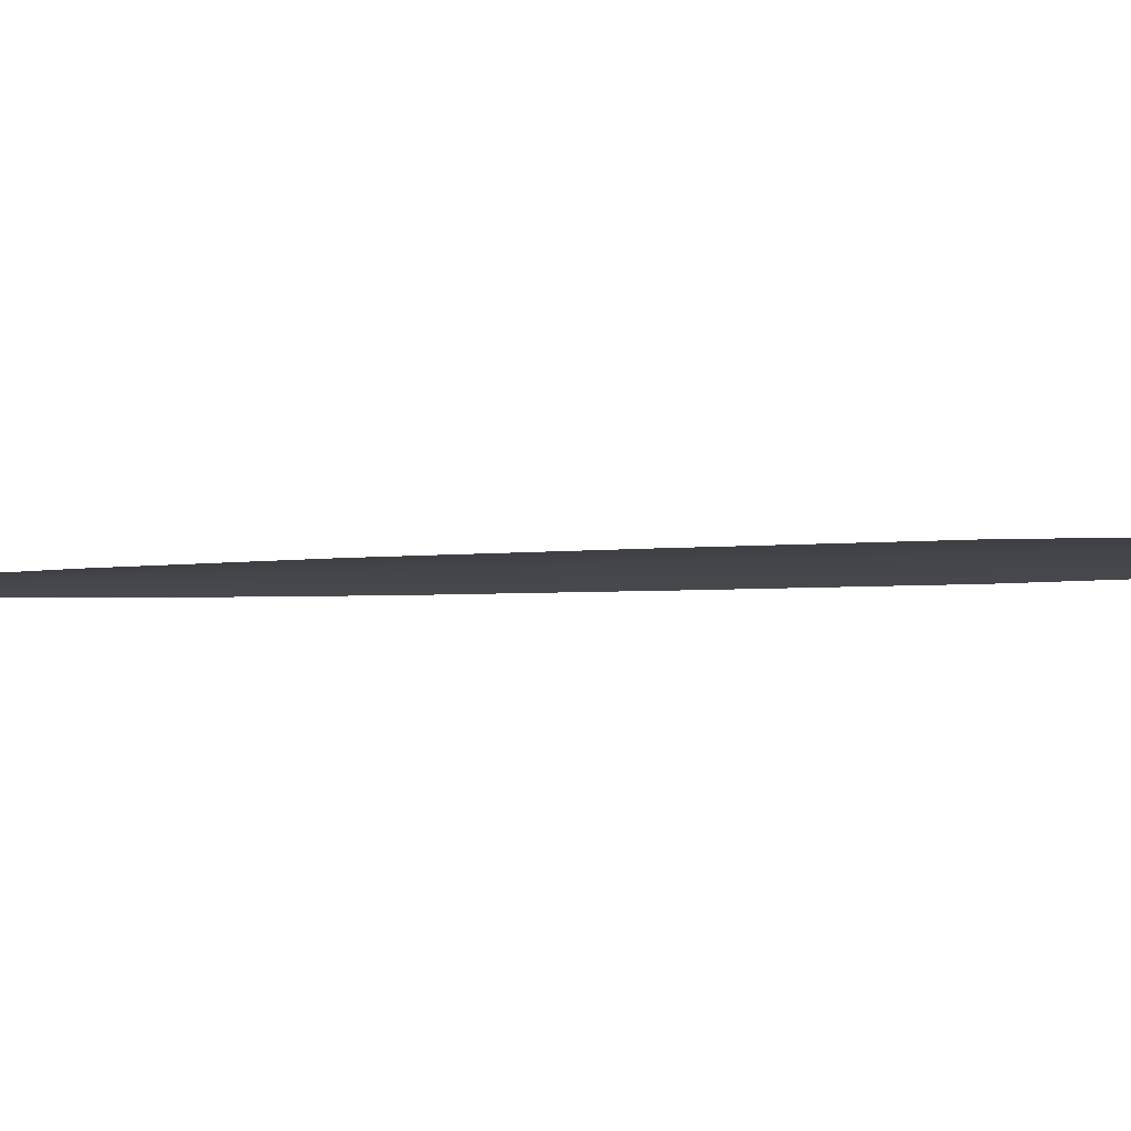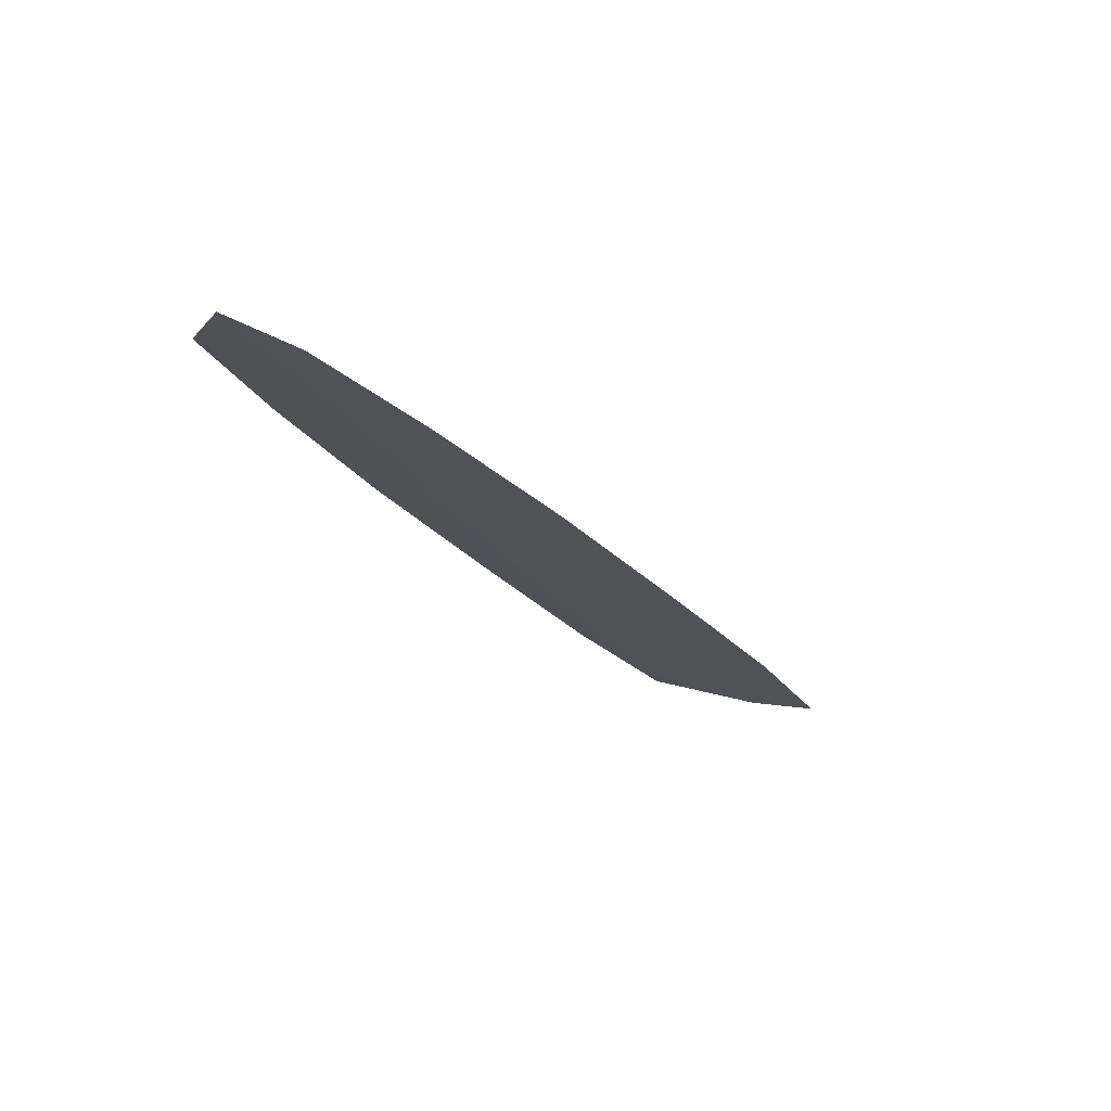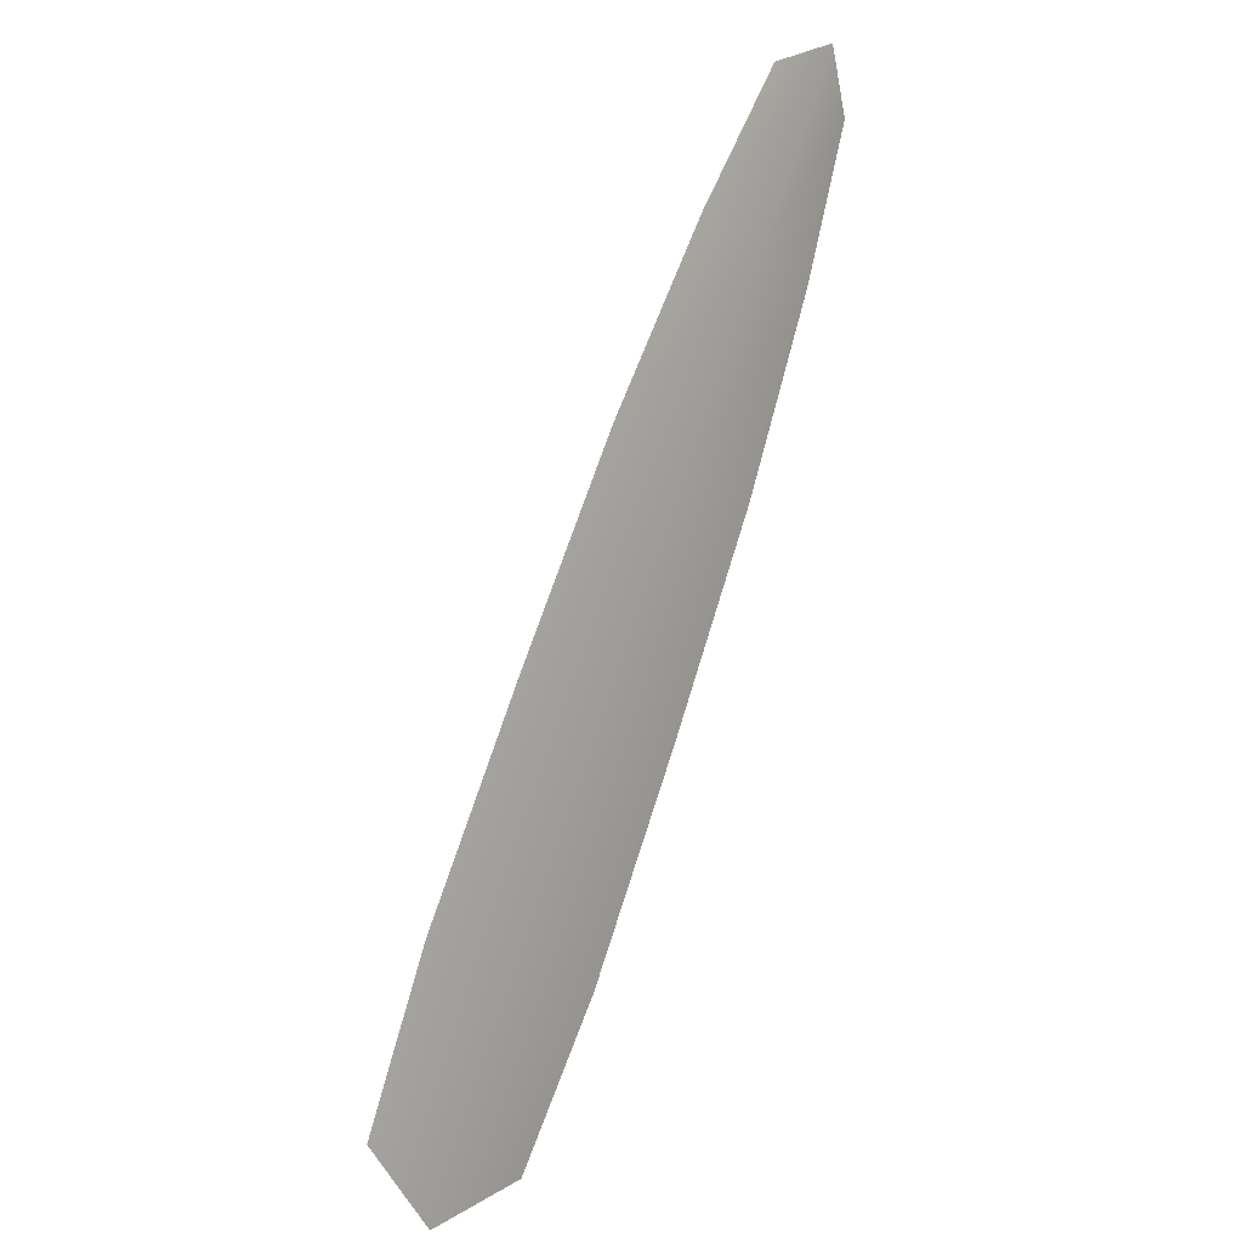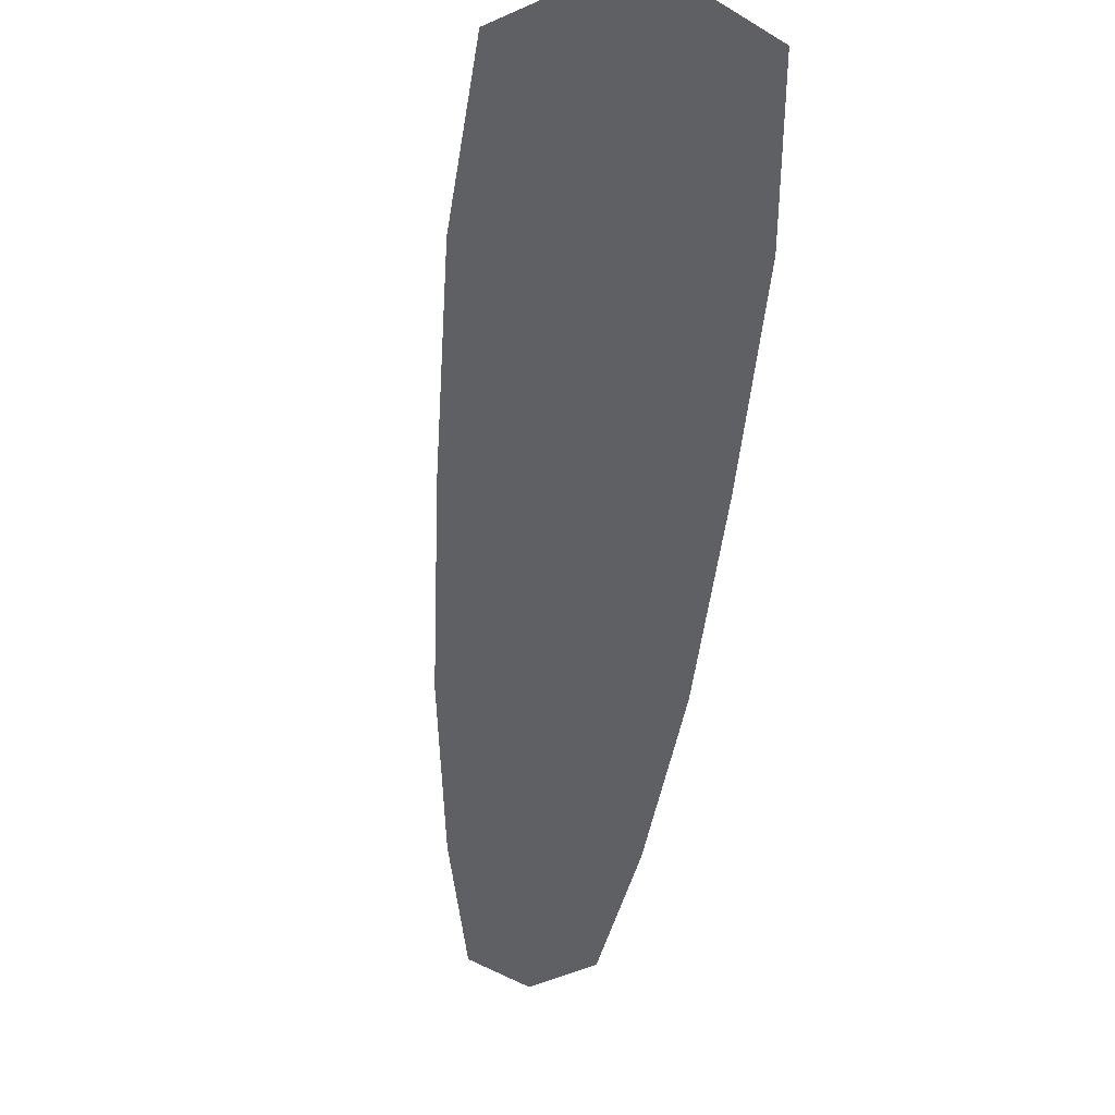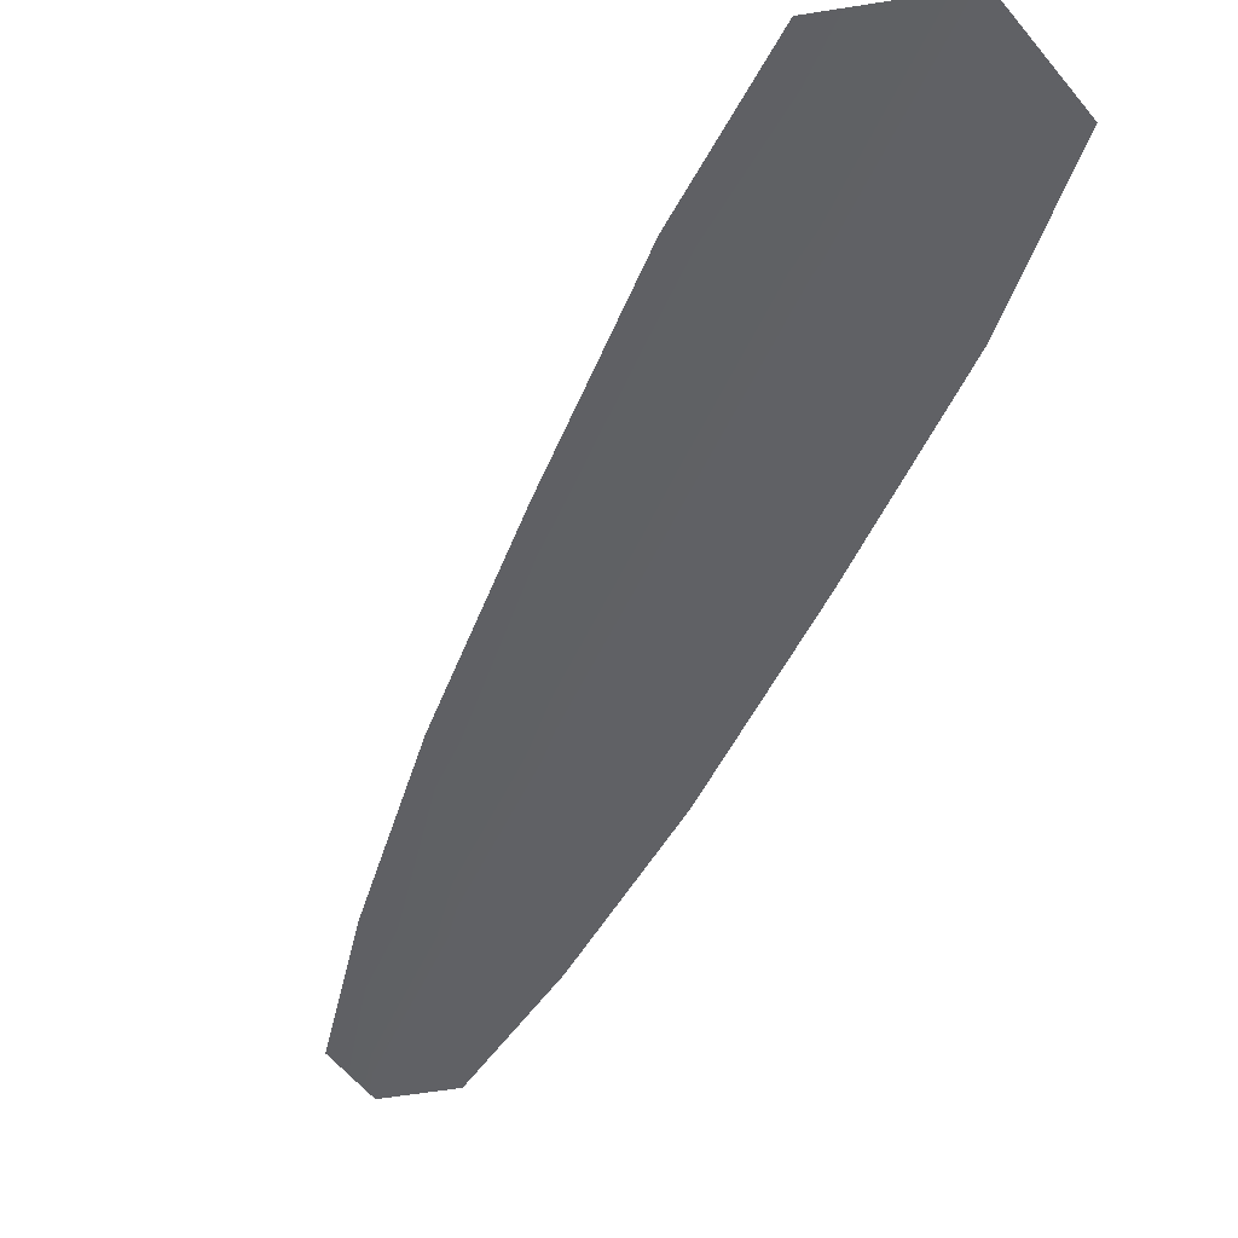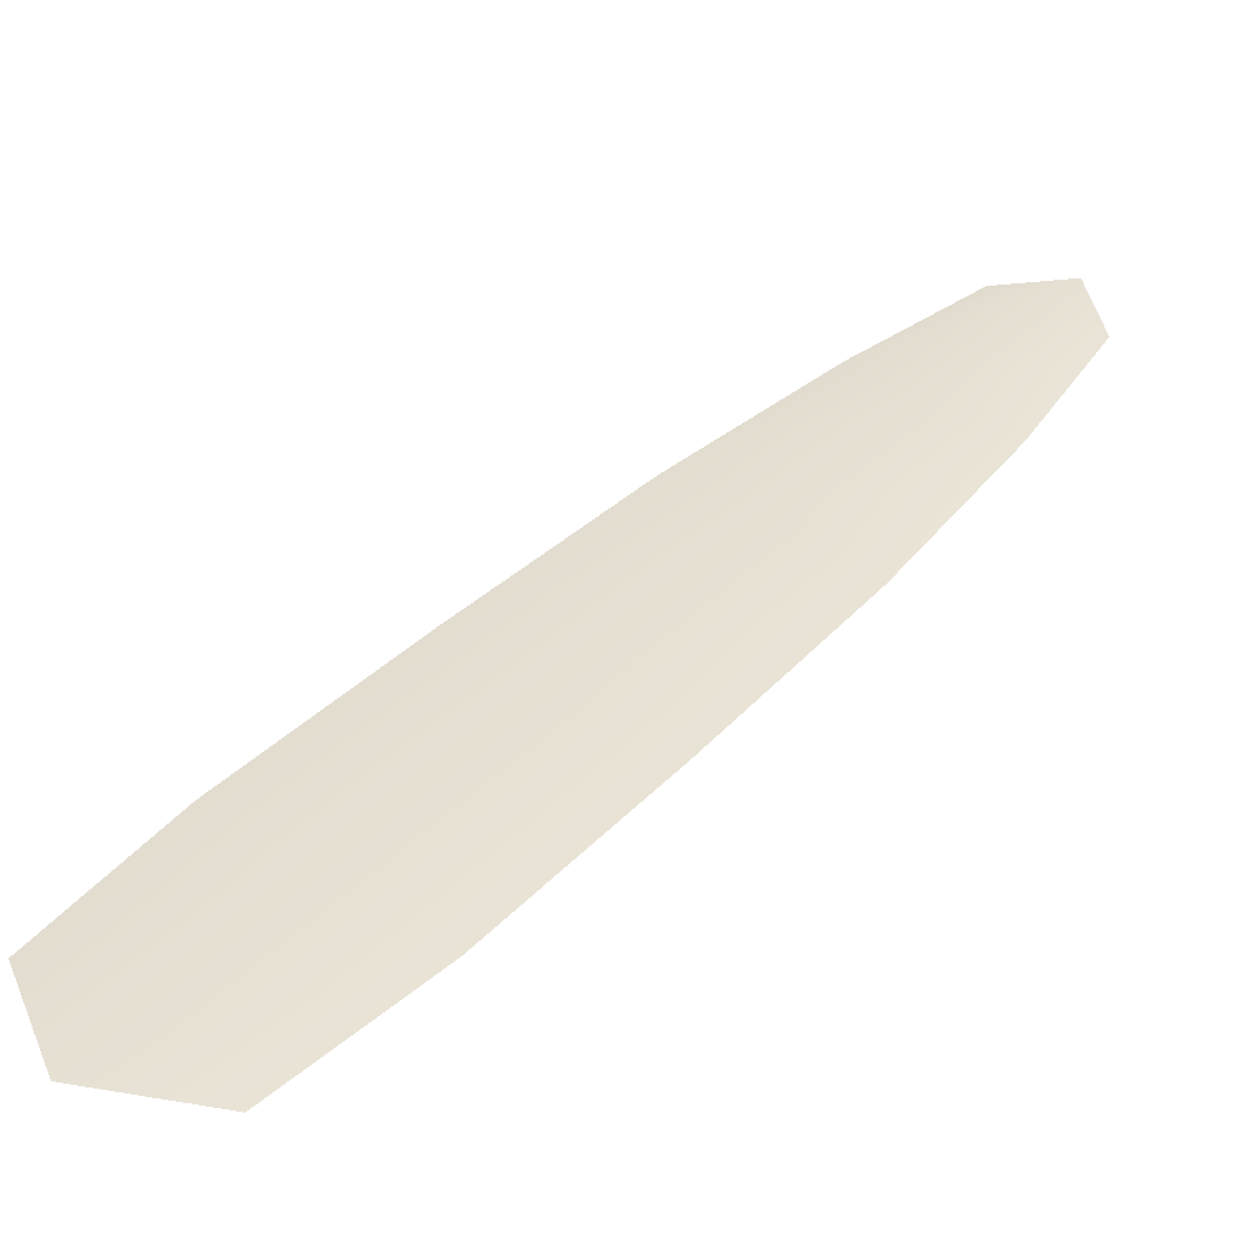
<metadata>
{"format":"obj","ext":"obj","renderer":"f3d","projection":"perspective","resolution":1024,"background":"white","views":[{"elev":-8.4,"azim":71.7,"up":"+Y"},{"elev":76.7,"azim":15.9,"up":"+Z"},{"elev":13.6,"azim":133.3,"up":"+Z"},{"elev":-44.2,"azim":148.1,"up":"+Y"},{"elev":-47.3,"azim":130.4,"up":"+Y"},{"elev":38.8,"azim":-168.8,"up":"+Y"}]}
</metadata>
<code>
o feather_tail_secondary_001
v 0.005935 0.04492 -0.1021
v 0.001524 0.04492 -0.1044
v 0.002766 0.04522 -0.1014
v 0.01012 0.04492 -0.1077
v 0.01501 0.04492 -0.1152
v 0.007133 0.04492 -0.1193
v 0.003723 0.04492 -0.111
v 0.00692 0.04522 -0.1093
v 0.01107 0.04522 -0.1172
v 0.02792 0.04492 -0.1398
v 0.02489 0.04492 -0.1328
v 0.02004 0.04492 -0.124
v 0.01154 0.04492 -0.1284
v 0.01613 0.04492 -0.1375
v 0.02019 0.04492 -0.1439
v 0.02523 0.04522 -0.1441
v 0.02051 0.04522 -0.1352
v 0.01579 0.04522 -0.1262
f 3 1 4 8
f 8 4 5 9
f 2 3 8 7
f 7 8 9 6
f 9 5 12 18
f 18 12 11 17
f 17 11 10 16
f 6 9 18 13
f 13 18 17 14
f 14 17 16 15

</code>
